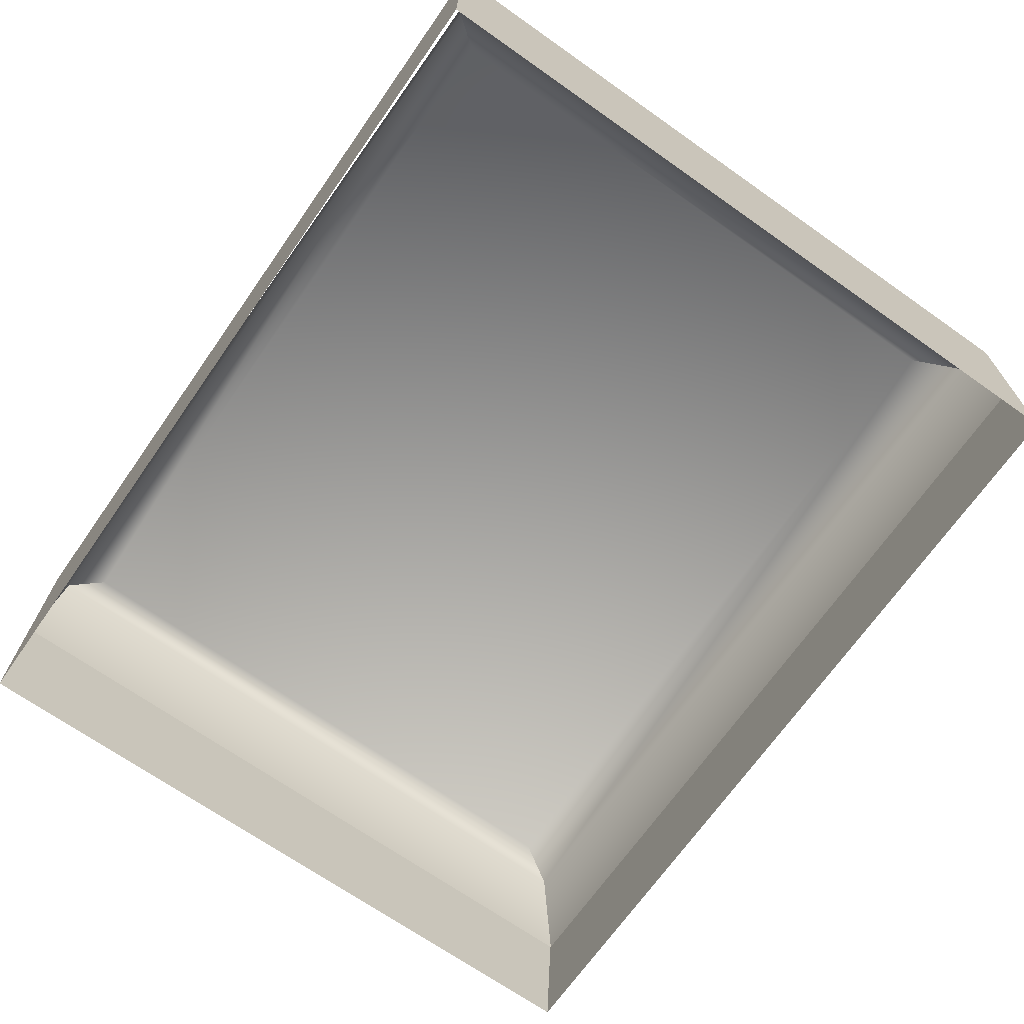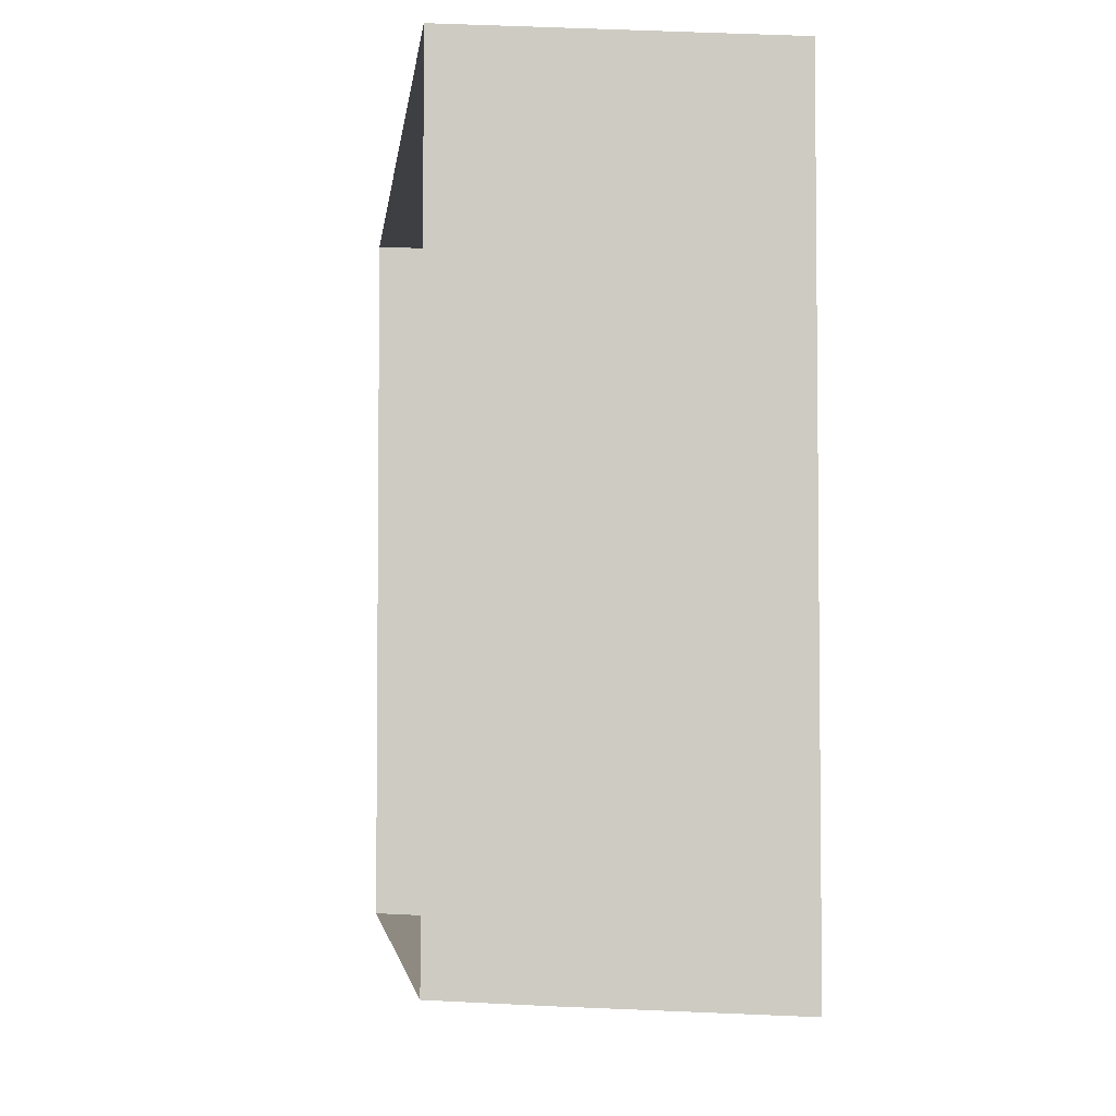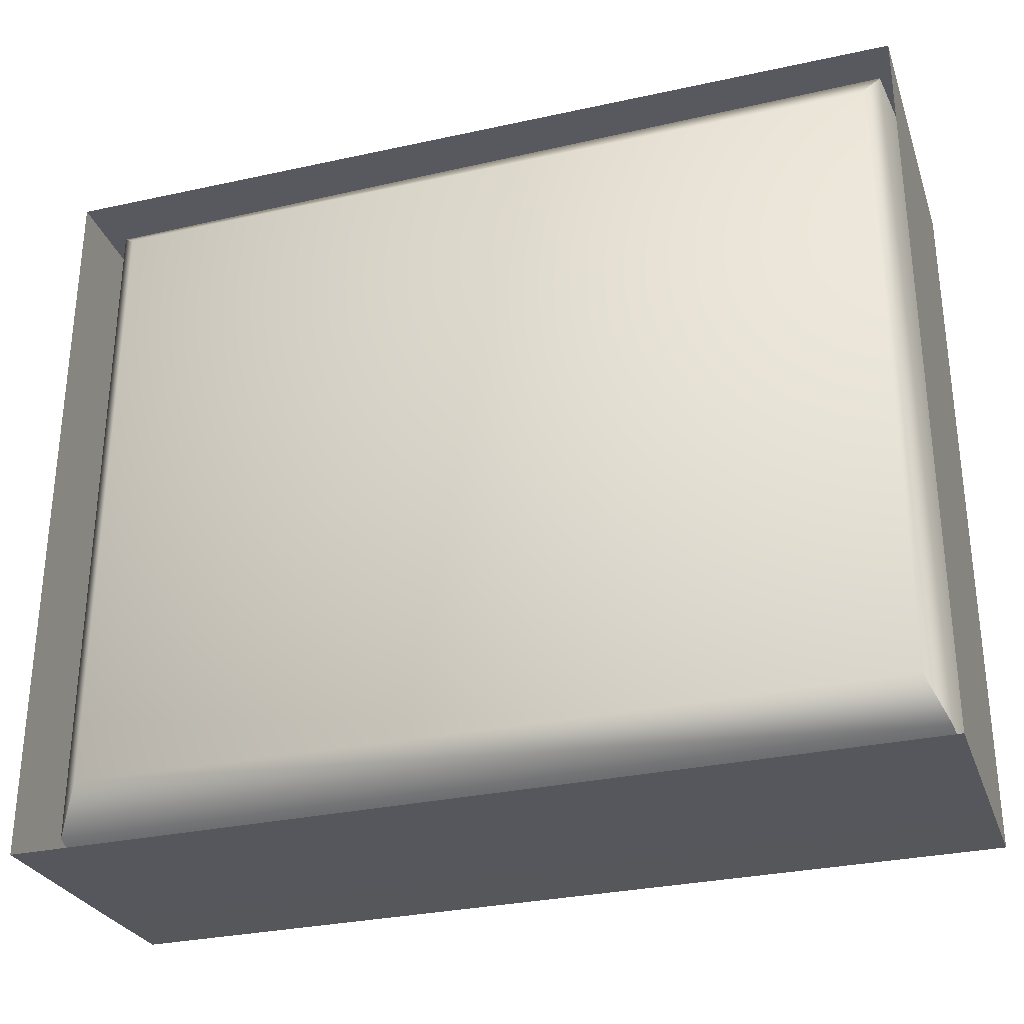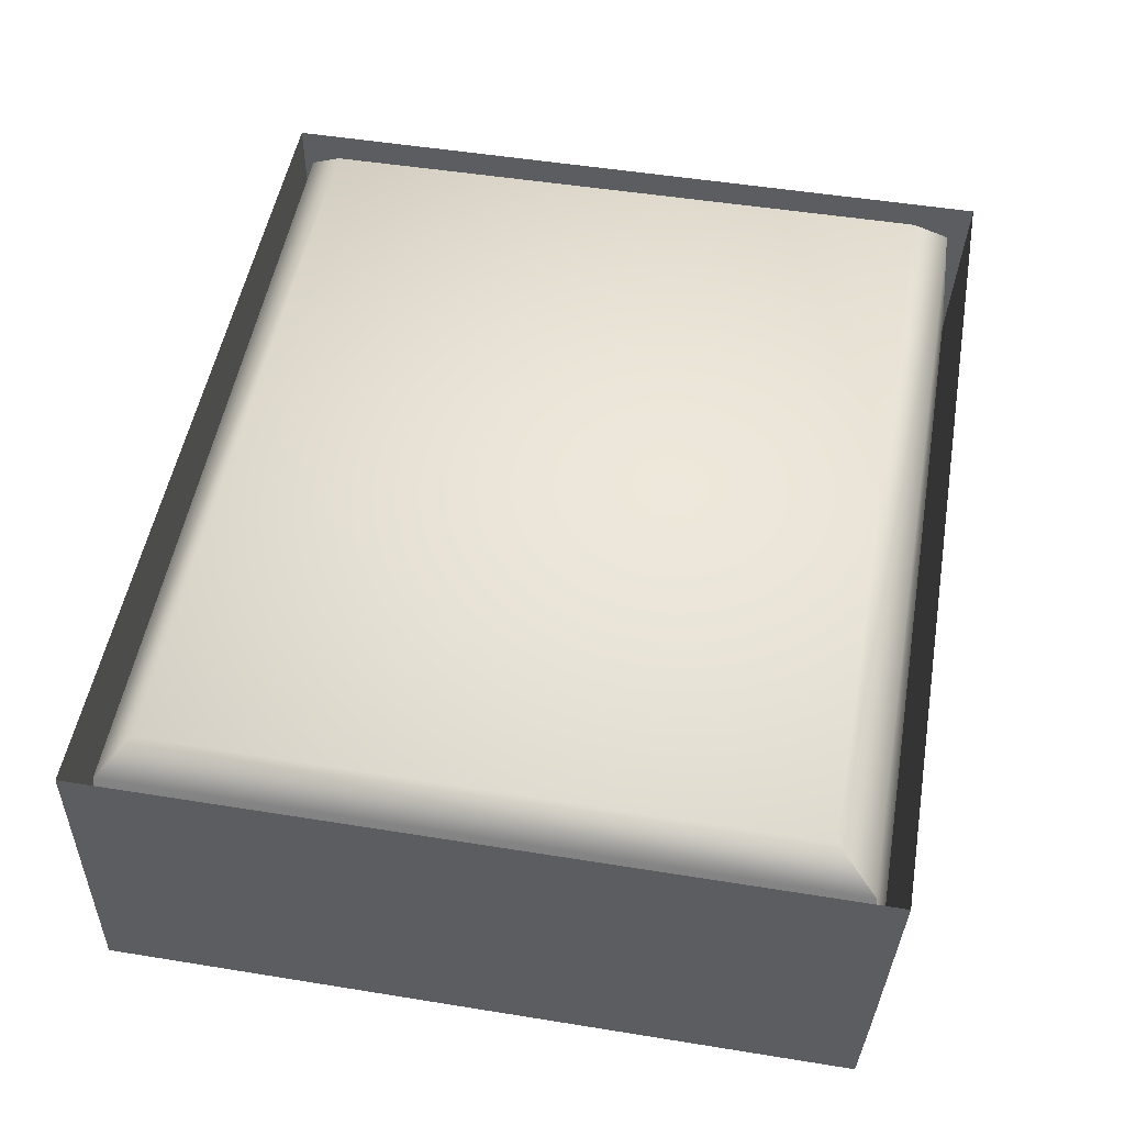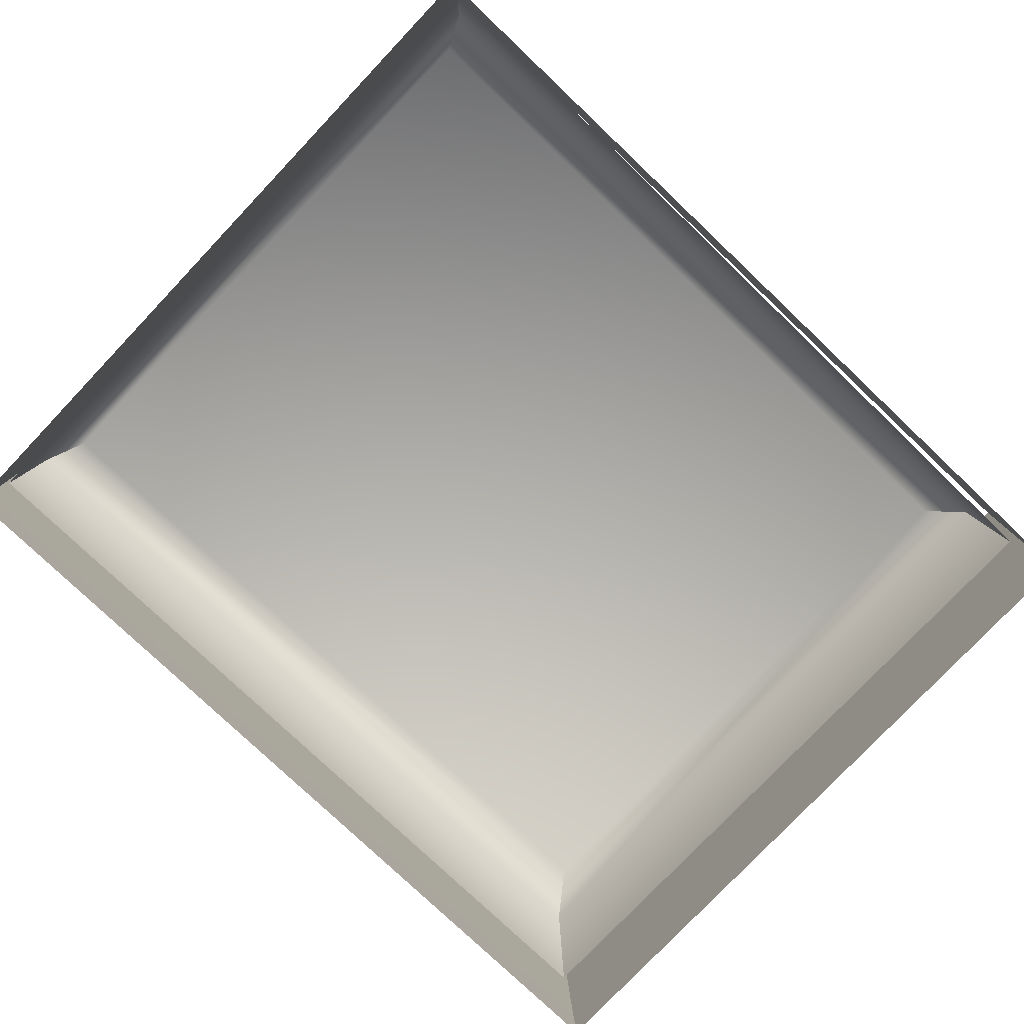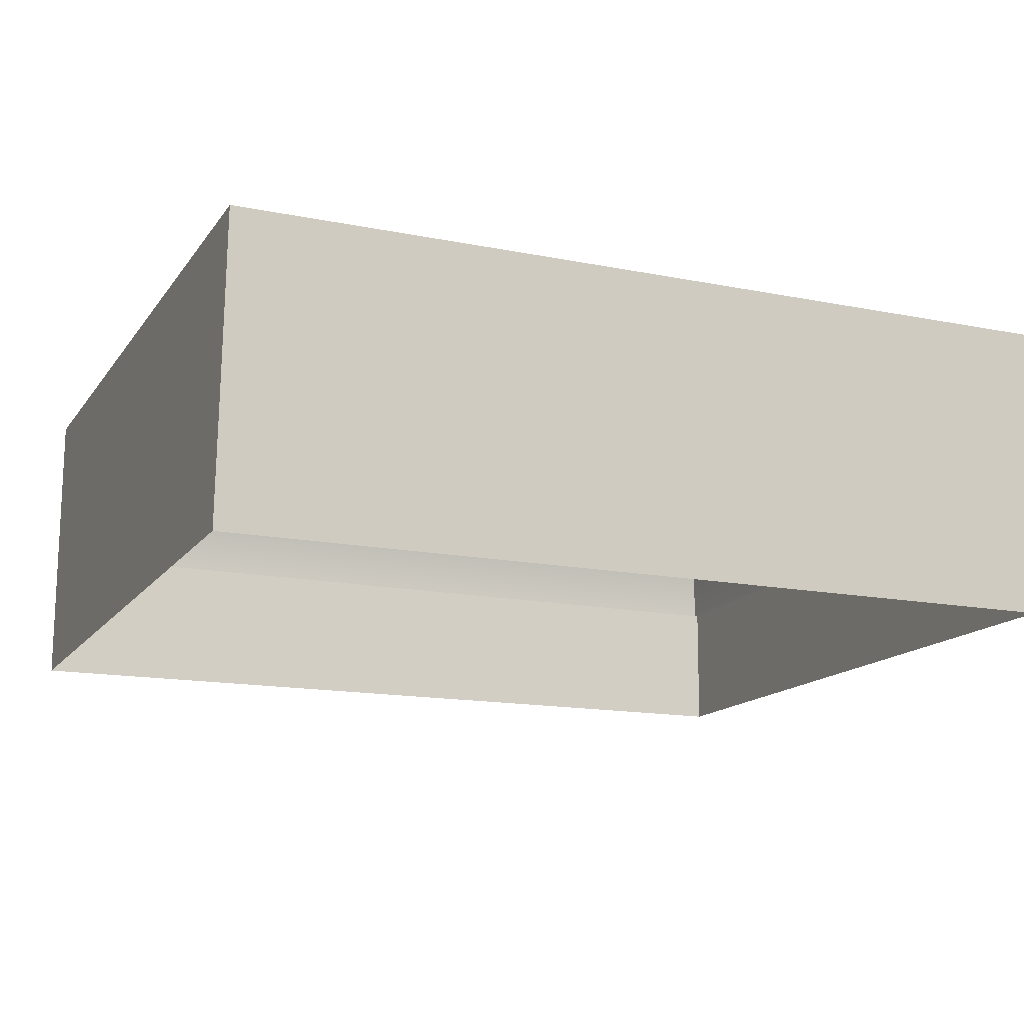
<metadata>
{"format":"obj","ext":"obj","renderer":"f3d","projection":"perspective","resolution":1024,"background":"white","views":[{"elev":-69.5,"azim":-125.1,"up":"+Z"},{"elev":-4.0,"azim":-96.3,"up":"+Y"},{"elev":-30.5,"azim":17.6,"up":"+Y"},{"elev":51.0,"azim":-80.0,"up":"+Z"},{"elev":-78.7,"azim":136.5,"up":"+Z"},{"elev":-14.9,"azim":-23.2,"up":"+Z"}]}
</metadata>
<code>
v 488.1 -413.5 132.5
v 480.1 -399.6 275.2
v 477 370.9 277.4
v 487.1 384.6 132.5
v -449.2 -413 132.5
v -428 -395.6 267.6
v 458.8 332.7 305.5
v 461.3 -359.1 305.5
v -398.2 -352.7 305.5
v -396.4 330.8 305.5
v -426.3 366.4 269.2
v -450.7 376.7 132.5
v 491.8 -412.9 88.07
v -459.6 -413.6 88.21
v -459.6 -425.2 308.9
v 492.6 -425.2 308.9
v 491.8 386.9 88
v 491.4 387.2 -17.94
v 491.4 -407.4 -17.94
v 491.8 386.9 88
v -459.6 386.9 88.03
v -459.6 387.2 -17.94
v -459.6 -413.7 88.21
v -459.6 -407.4 -17.94
v 492.6 386.4 308.9
v -459.6 386.4 308.9
g LB_SkyTop SkyBox Geometry CogGolfHub
f 1 2 3 4
f 1 5 6 2
f 7 8 9 10
f 4 3 11 12
f 11 6 5 12
f 10 9 6 11
f 2 6 9 8
f 3 2 8 7
f 11 3 7 10
g LB_SkySides SkyBox Geometry CogGolfHub
f 13 14 15 16
f 17 18 19 13
f 18 20 21 22
f 21 23 24 22
f 20 25 26 21
f 26 15 23 21
f 25 17 13 16
f 19 24 14 13

</code>
